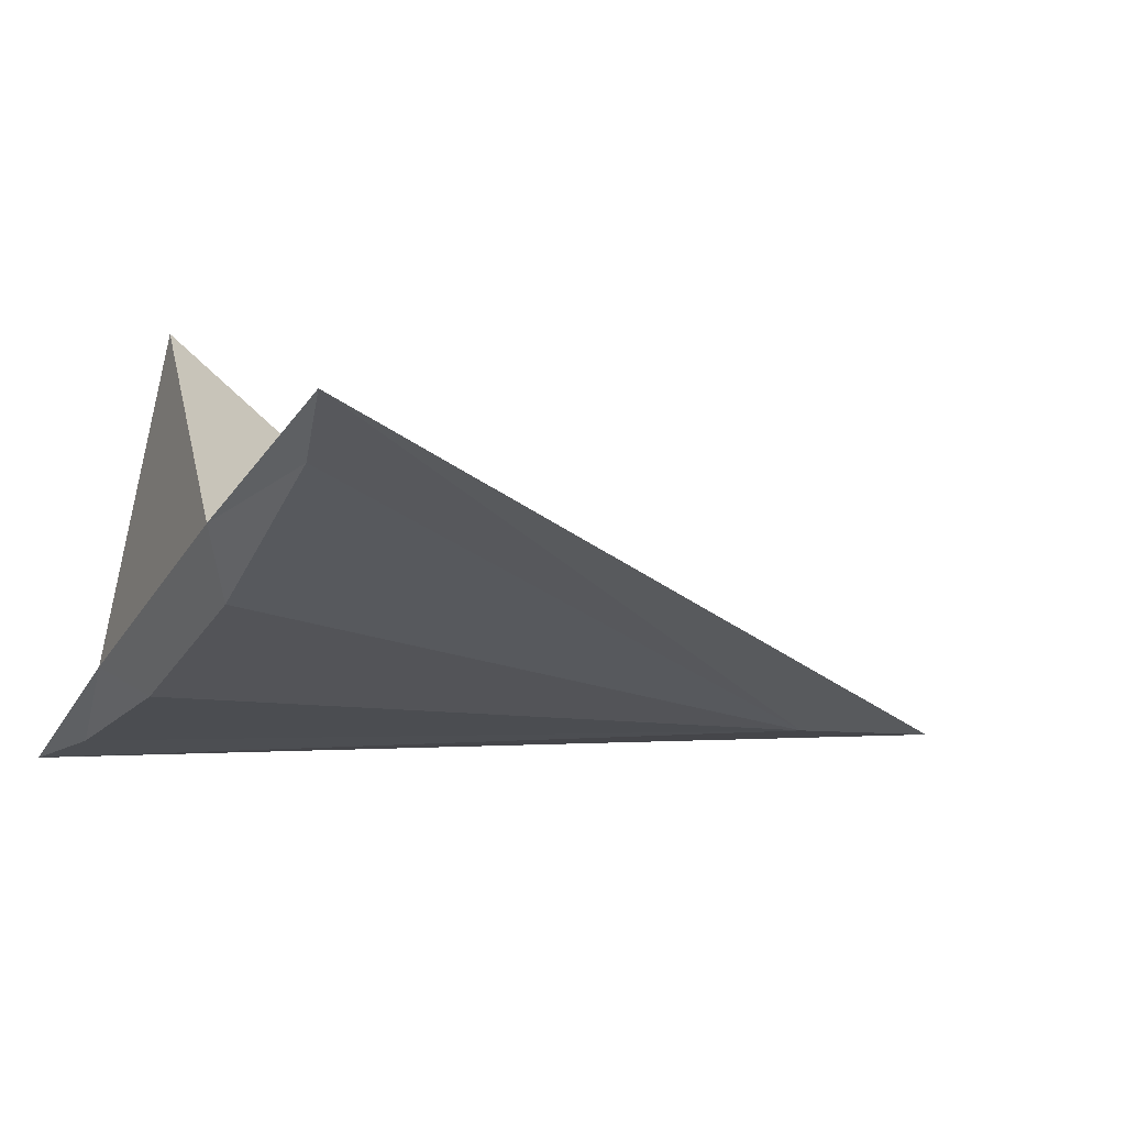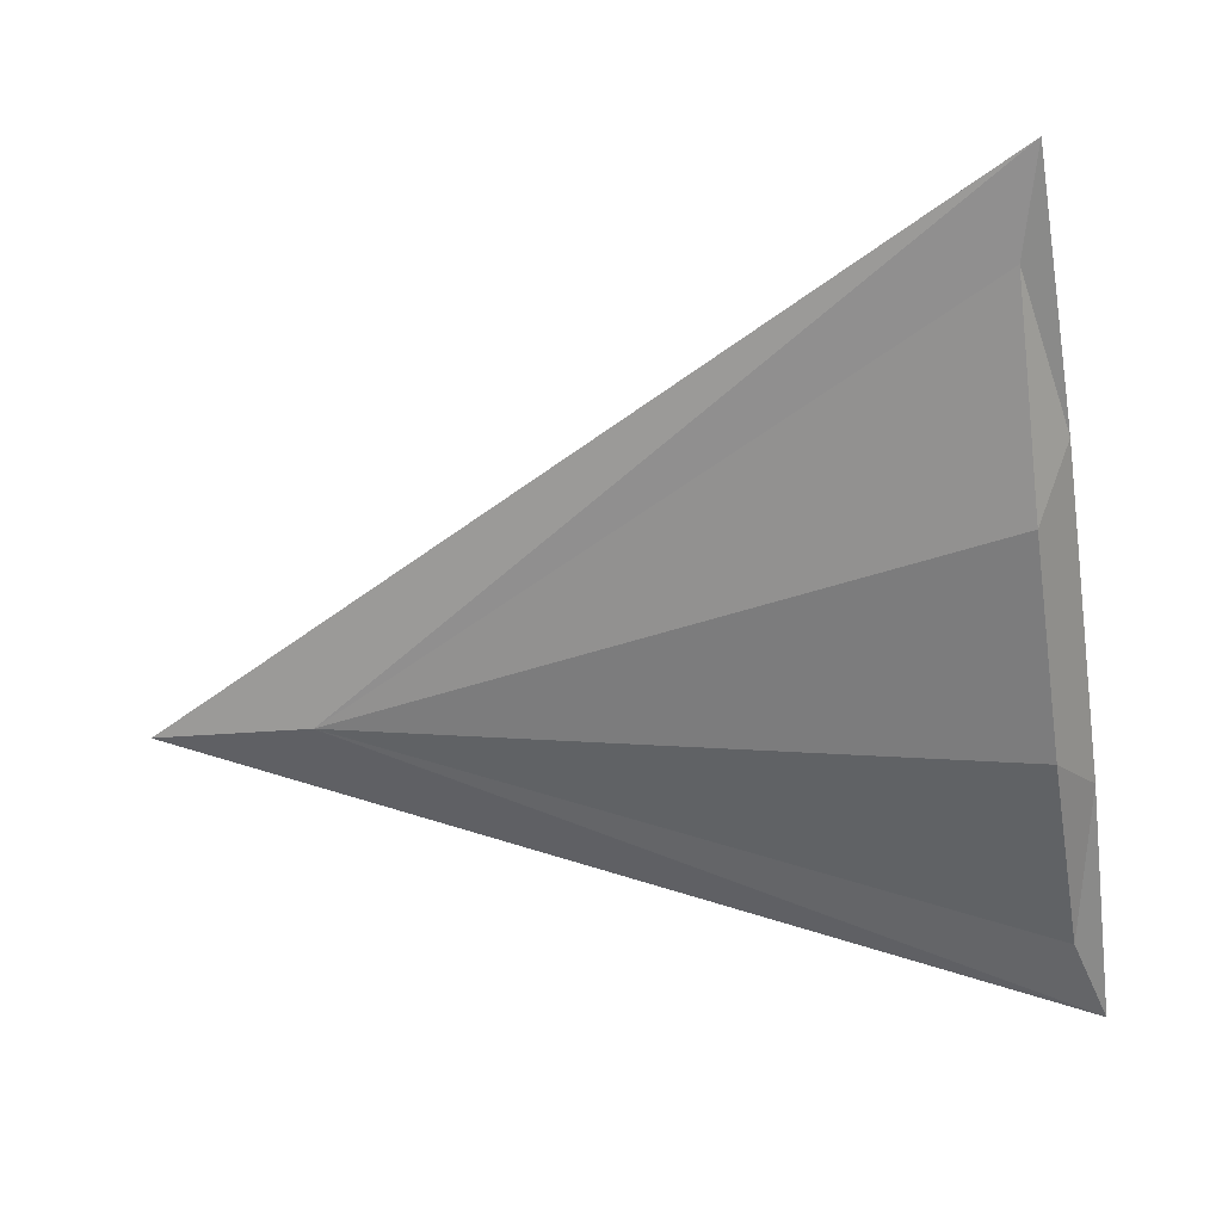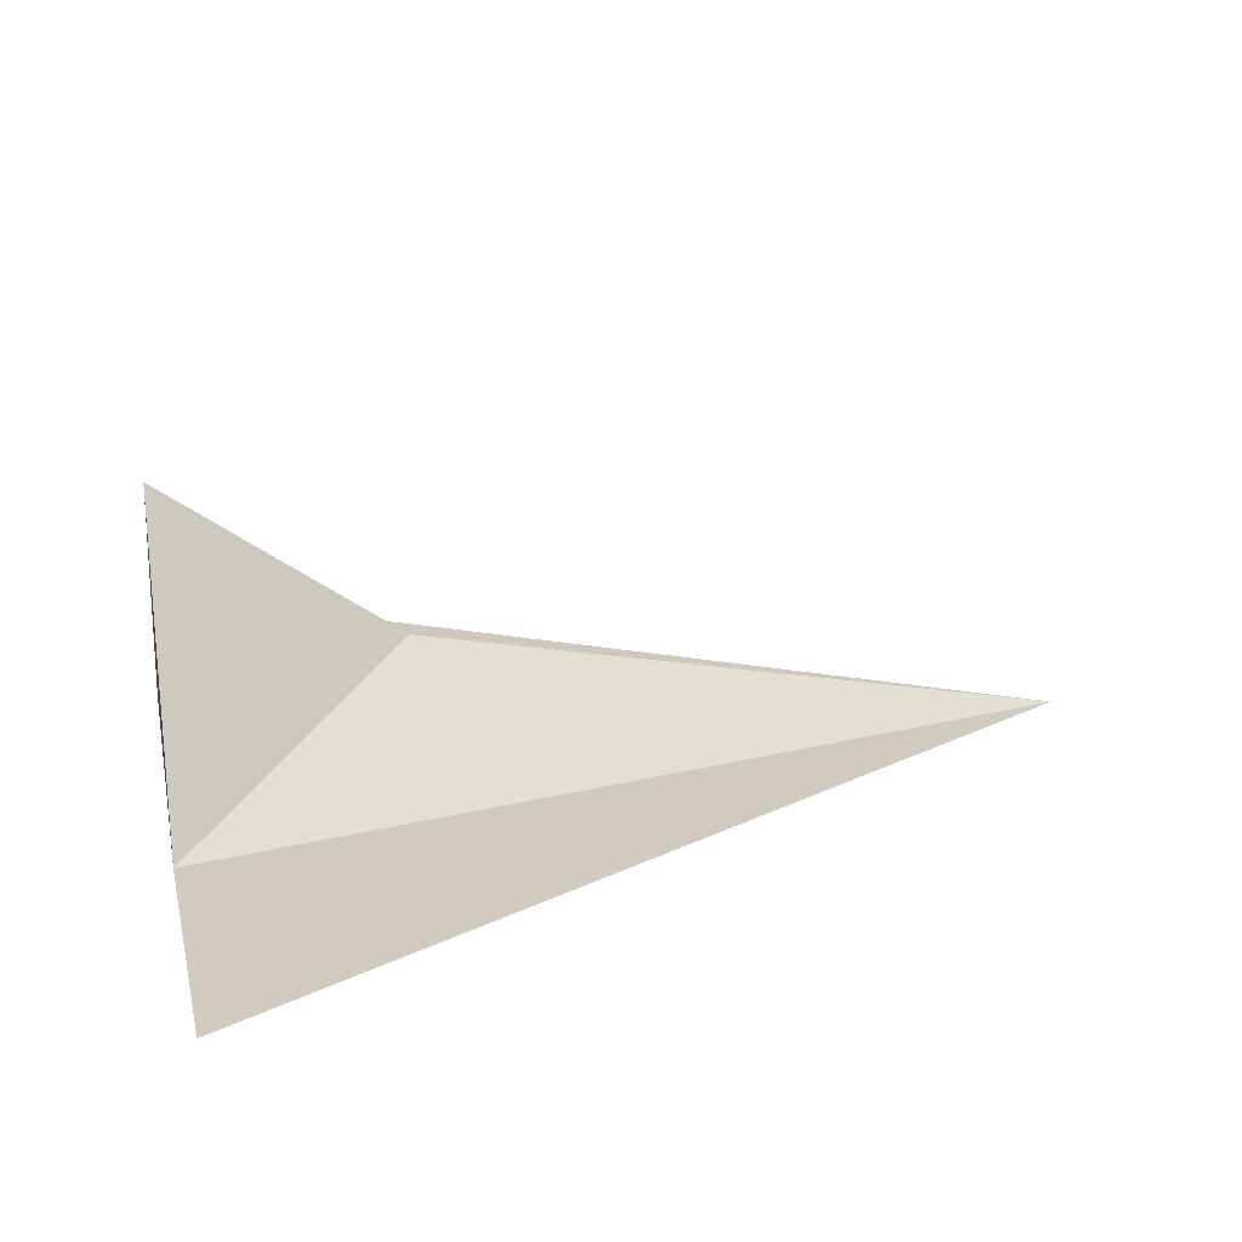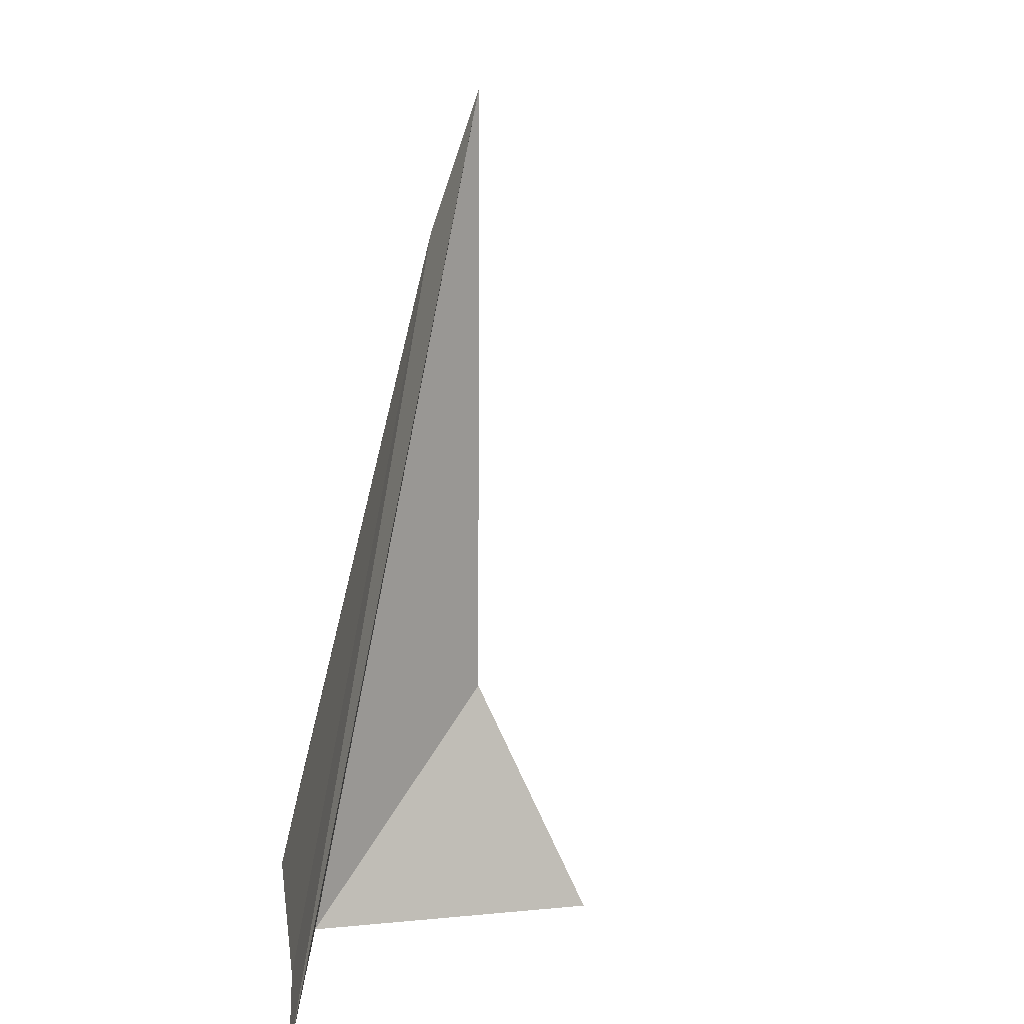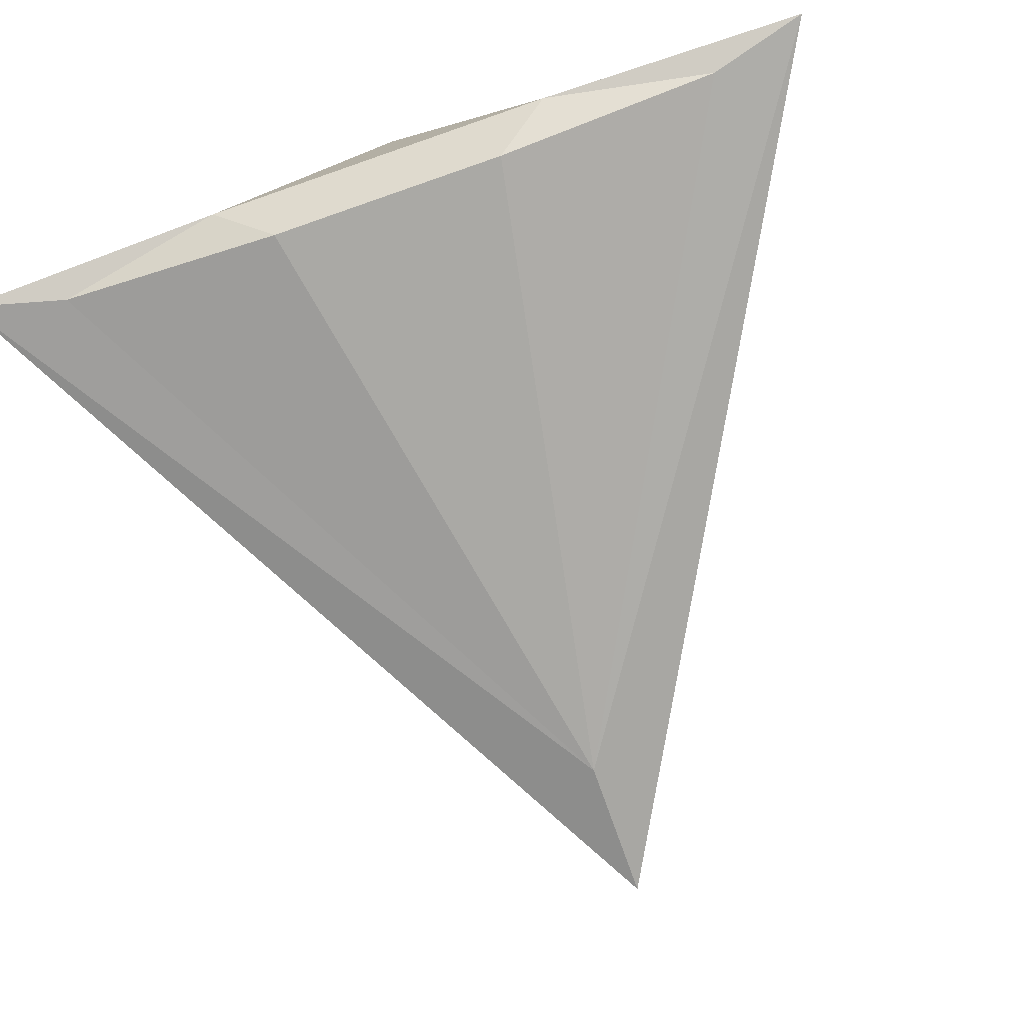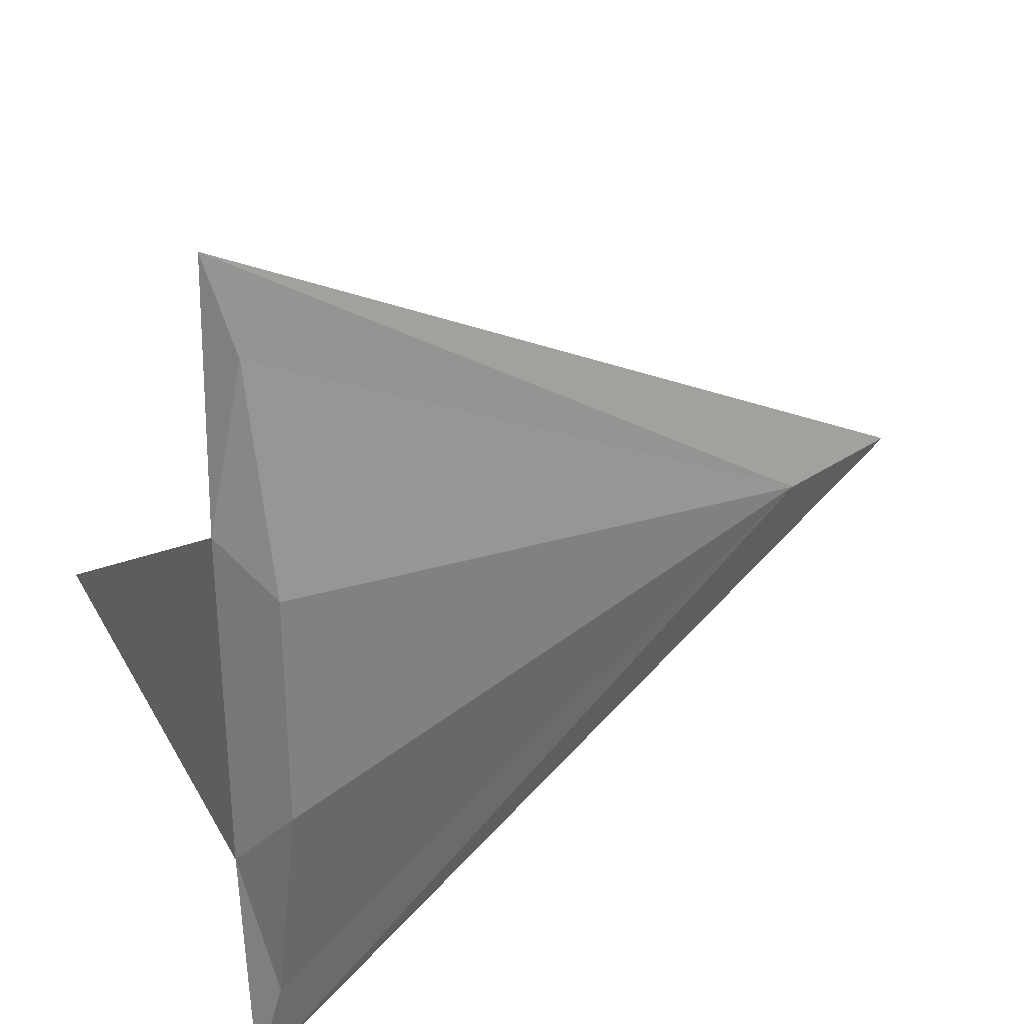
<metadata>
{"format":"obj","ext":"obj","renderer":"f3d","projection":"perspective","resolution":1024,"background":"white","views":[{"elev":-24.8,"azim":-24.6,"up":"+Y"},{"elev":-59.4,"azim":-171.3,"up":"+Y"},{"elev":22.9,"azim":-11.1,"up":"+Y"},{"elev":-74.8,"azim":78.6,"up":"+Z"},{"elev":-77.5,"azim":-70.9,"up":"+Y"},{"elev":30.5,"azim":-37.2,"up":"+Z"}]}
</metadata>
<code>
o Cube_Cube.001
v 1 0.05234 -0
v -1 0.05234 0.4258
v -1 0.05234 -0.4258
v -1 0.7251 -0
v -0.9859 0.04621 1.074
v -0.9859 0.04621 -1.074
v -0.9238 0.01922 -0.8317
v -0.9238 0.01922 0.8317
v -0.9097 -0.05753 -0.287
v -0.9097 -0.05753 0.287
v 0.6388 0.005749 -0
v -0.4624 0.3403 -0
f 2 4 3
f 11 10 9
f 11 8 10
f 11 9 7
f 1 2 5
f 1 6 3
f 2 3 9
f 2 9 10
f 2 10 8
f 2 8 5
f 3 6 7
f 3 7 9
f 6 1 11
f 6 11 7
f 11 1 5
f 11 5 8
f 4 12 3
f 12 1 3
f 1 12 2
f 12 4 2

</code>
